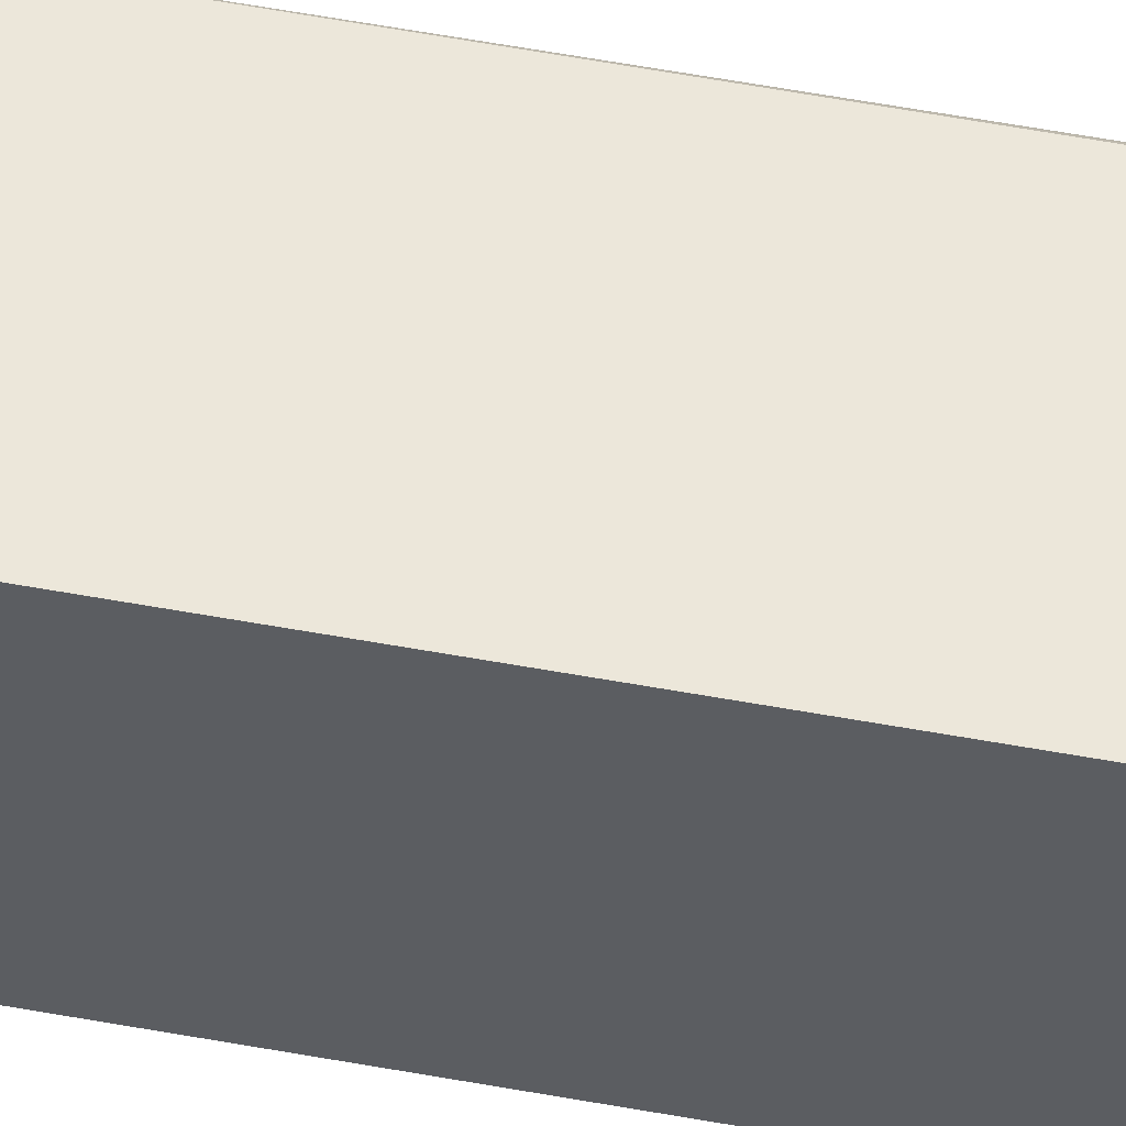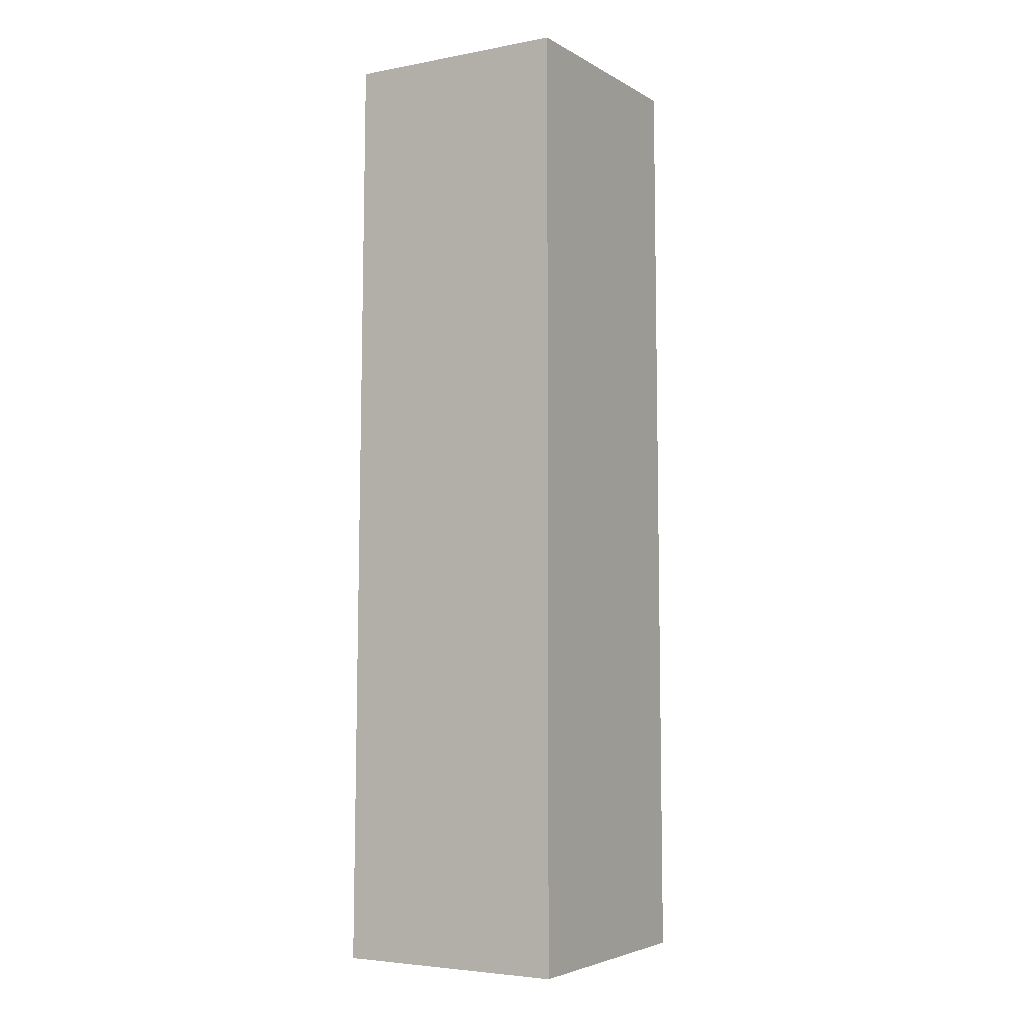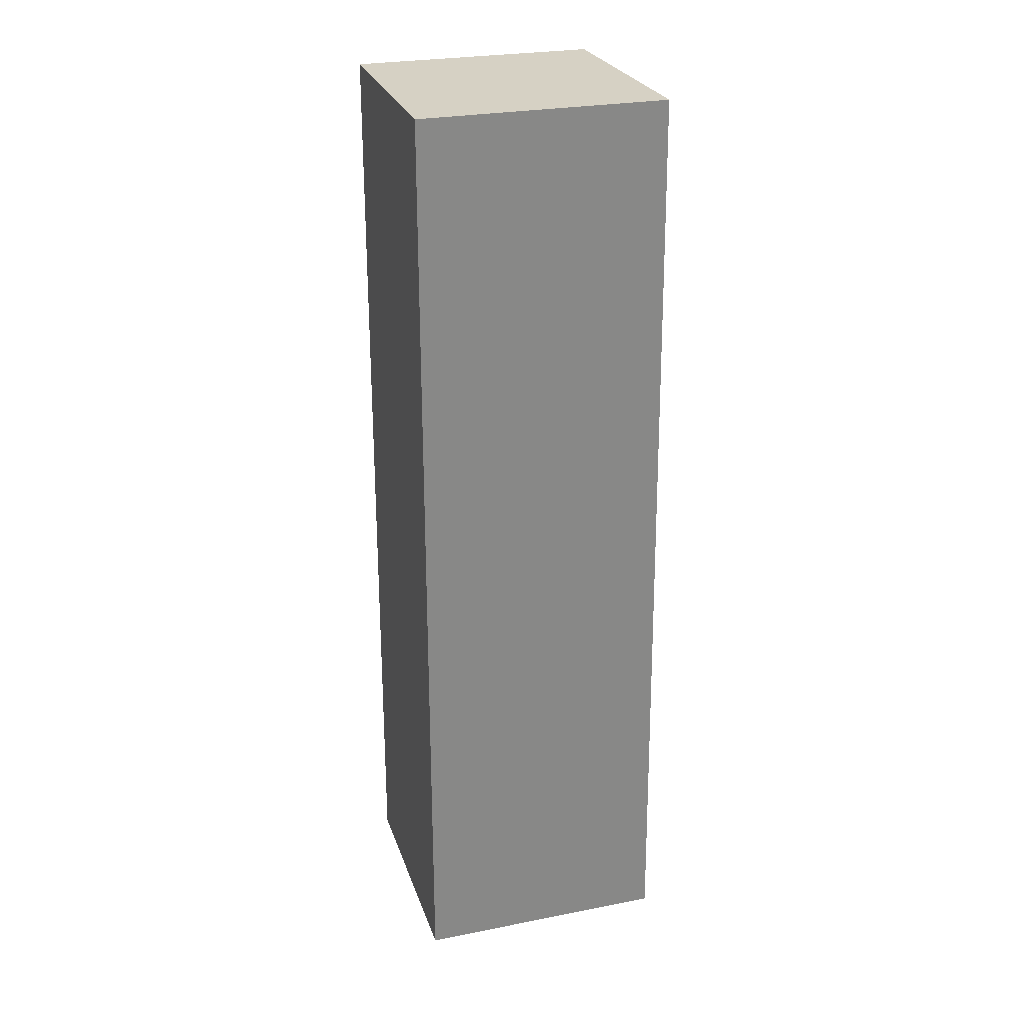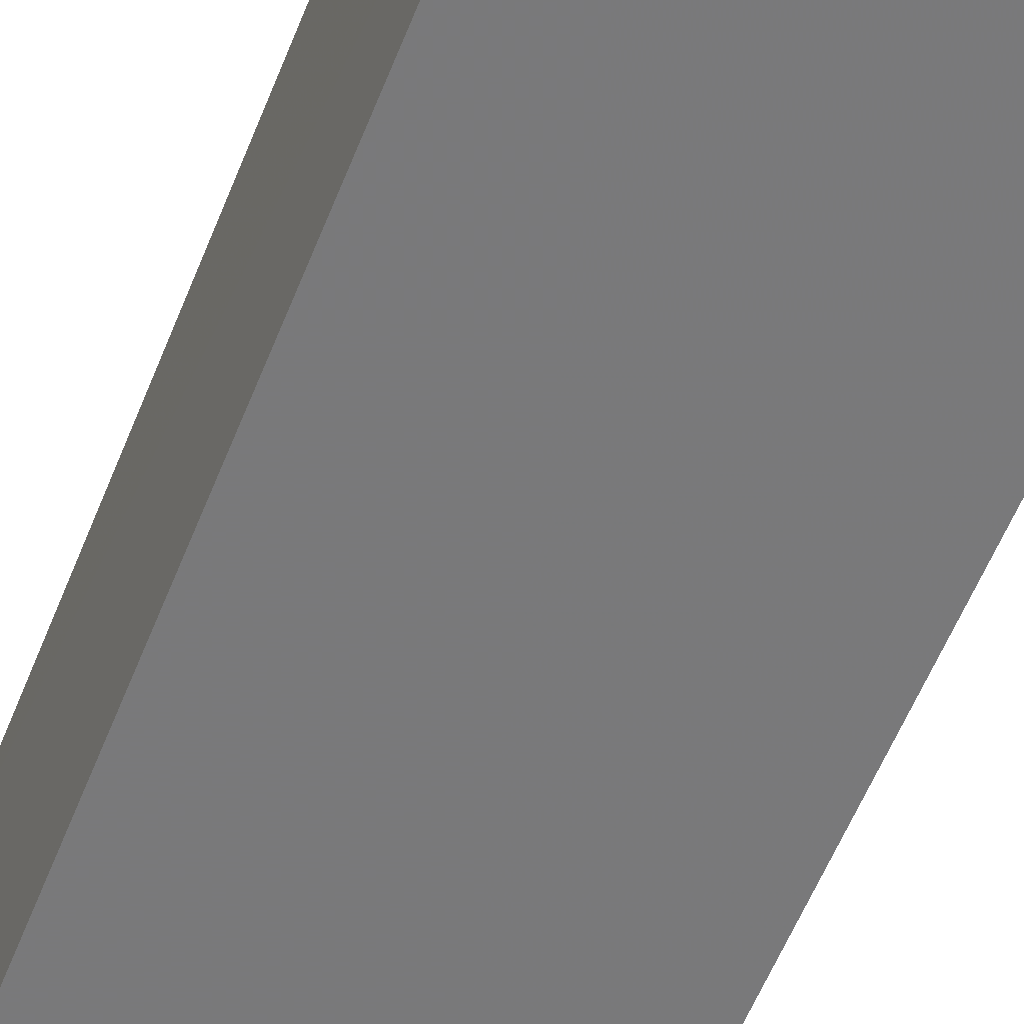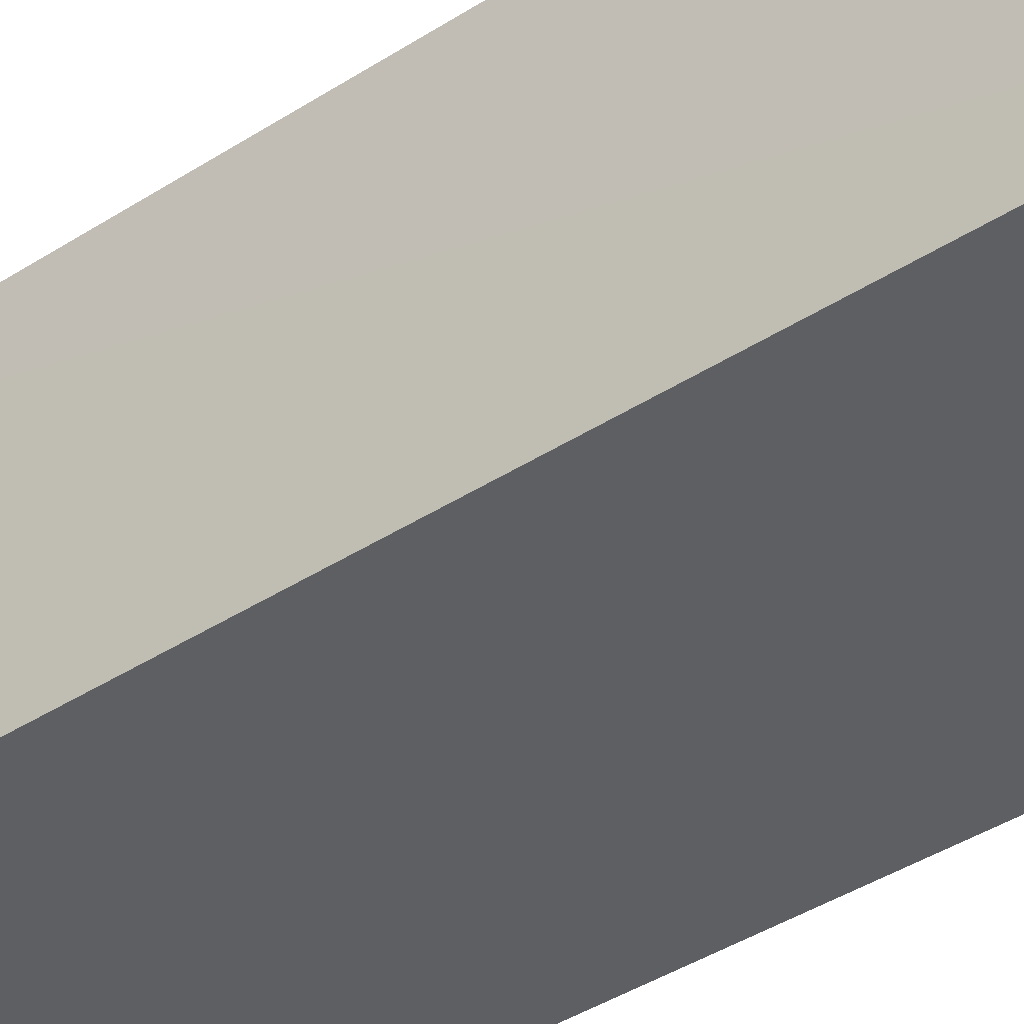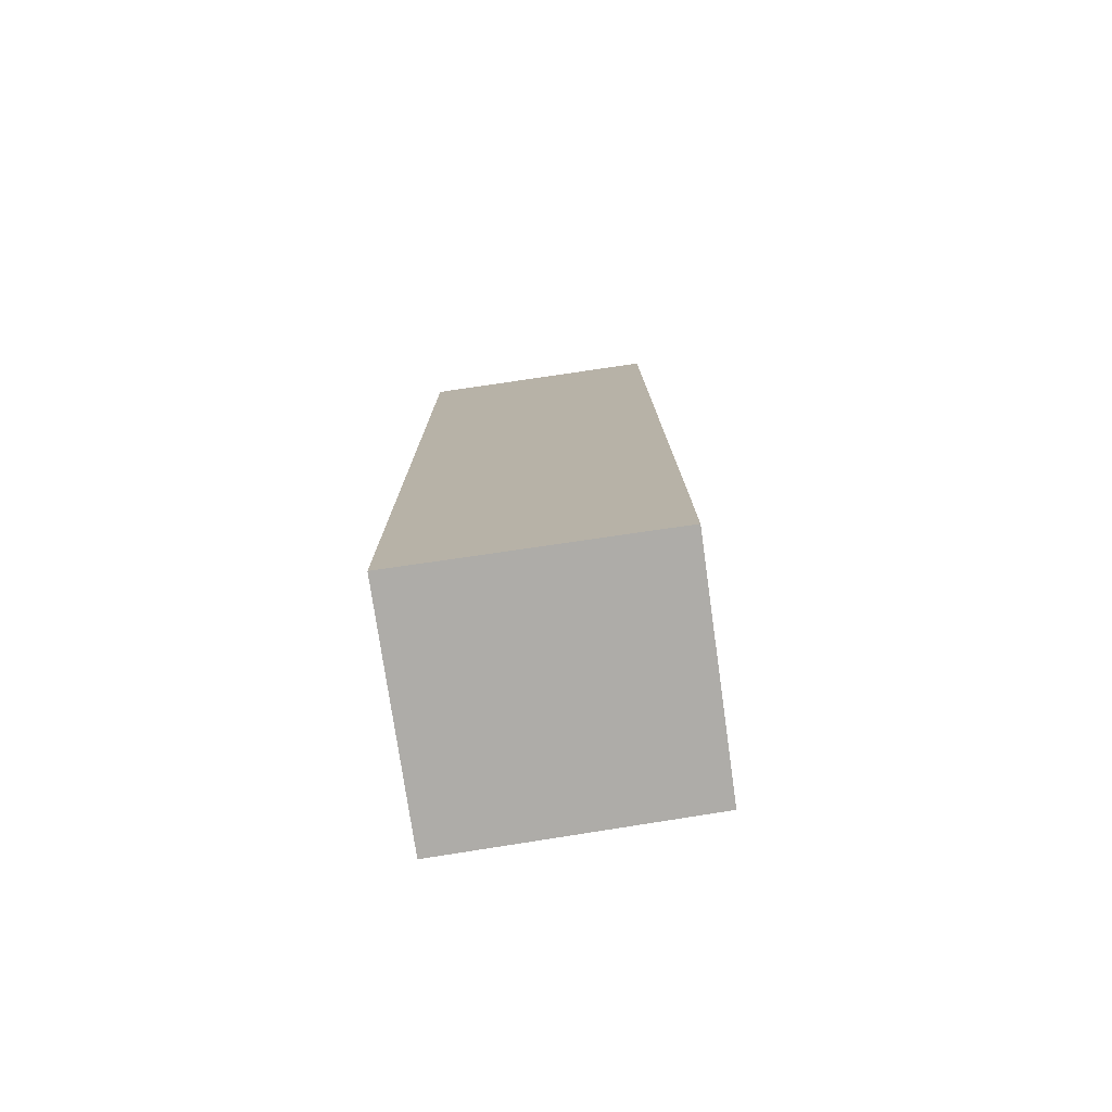
<metadata>
{"format":"obj","ext":"obj","renderer":"f3d","projection":"perspective","resolution":1024,"background":"white","views":[{"elev":52.0,"azim":-79.0,"up":"+Y"},{"elev":-4.4,"azim":-59.2,"up":"+Z"},{"elev":27.0,"azim":-17.0,"up":"+Z"},{"elev":-57.8,"azim":158.1,"up":"+Y"},{"elev":-40.9,"azim":127.7,"up":"+Y"},{"elev":-76.9,"azim":8.3,"up":"+Z"}]}
</metadata>
<code>
v 0.03688 0.03497 0.1892
v 0.03777 0.003041 0.1893
v 0.03892 0.03565 0.05558
v 0.003108 0.03635 0.05562
v 0.003085 0.003042 0.1893
v 0.03808 0.03437 0.1669
v 0.003107 0.03508 0.1892
v 0.03912 0.003038 0.05562
v 0.038 0.03496 0.1383
v 0.003085 0.003042 0.05564
f 1 3 4
f 6 1 2
f 7 1 4
f 7 5 2
f 7 2 1
f 8 2 5
f 8 6 2
f 8 3 6
f 9 6 3
f 9 3 1
f 9 1 6
f 10 8 5
f 10 4 3
f 10 3 8
f 10 7 4
f 10 5 7

</code>
